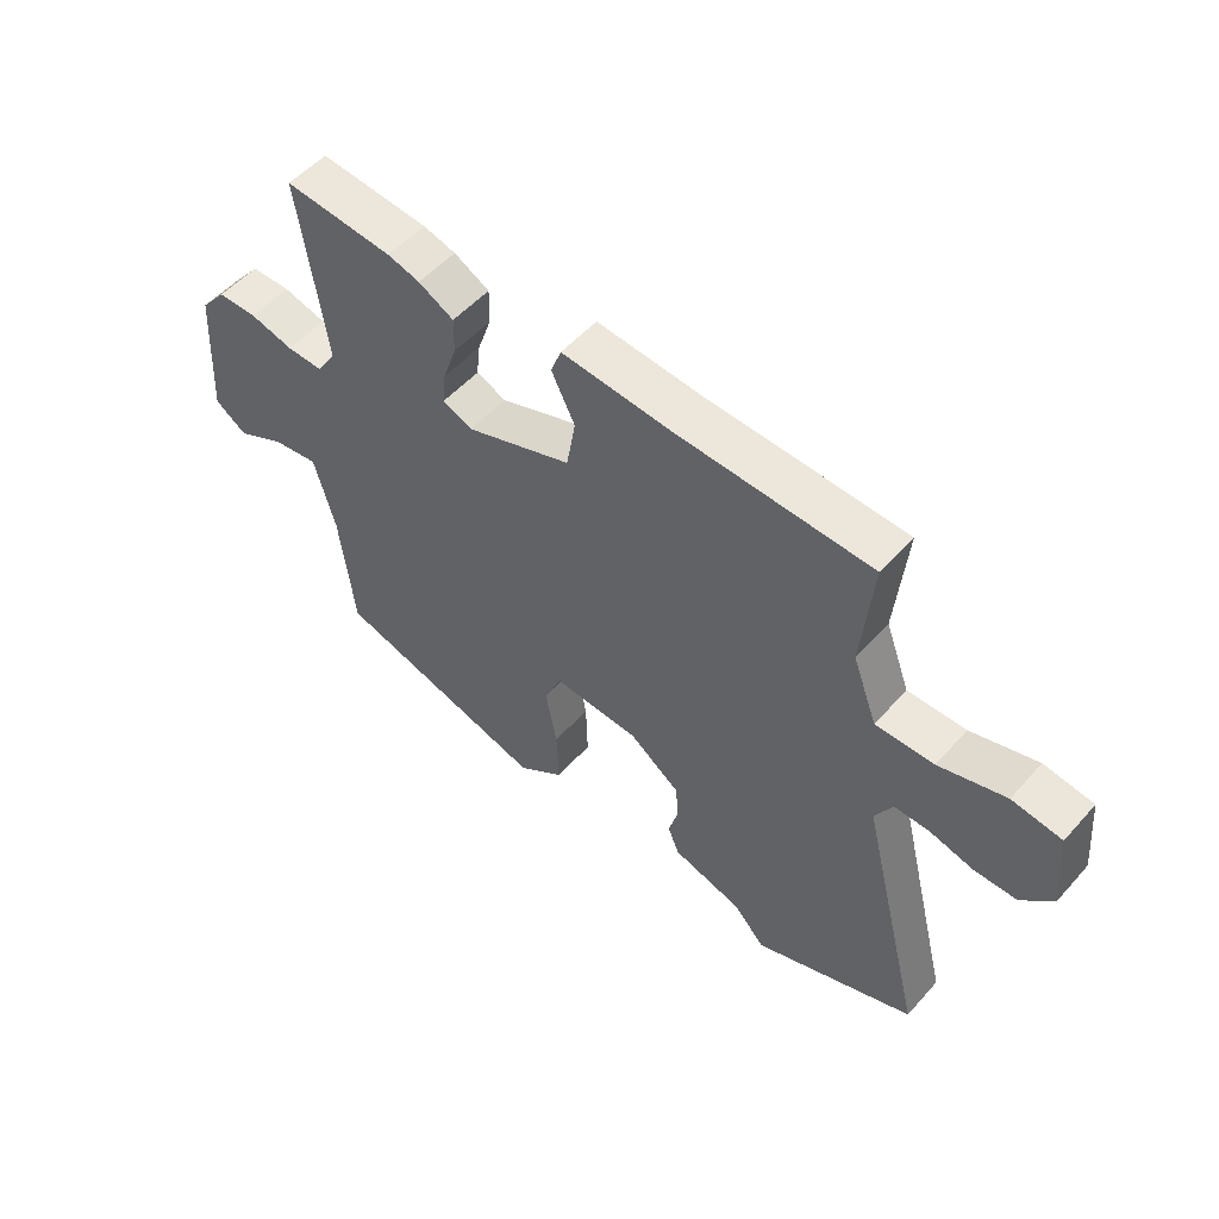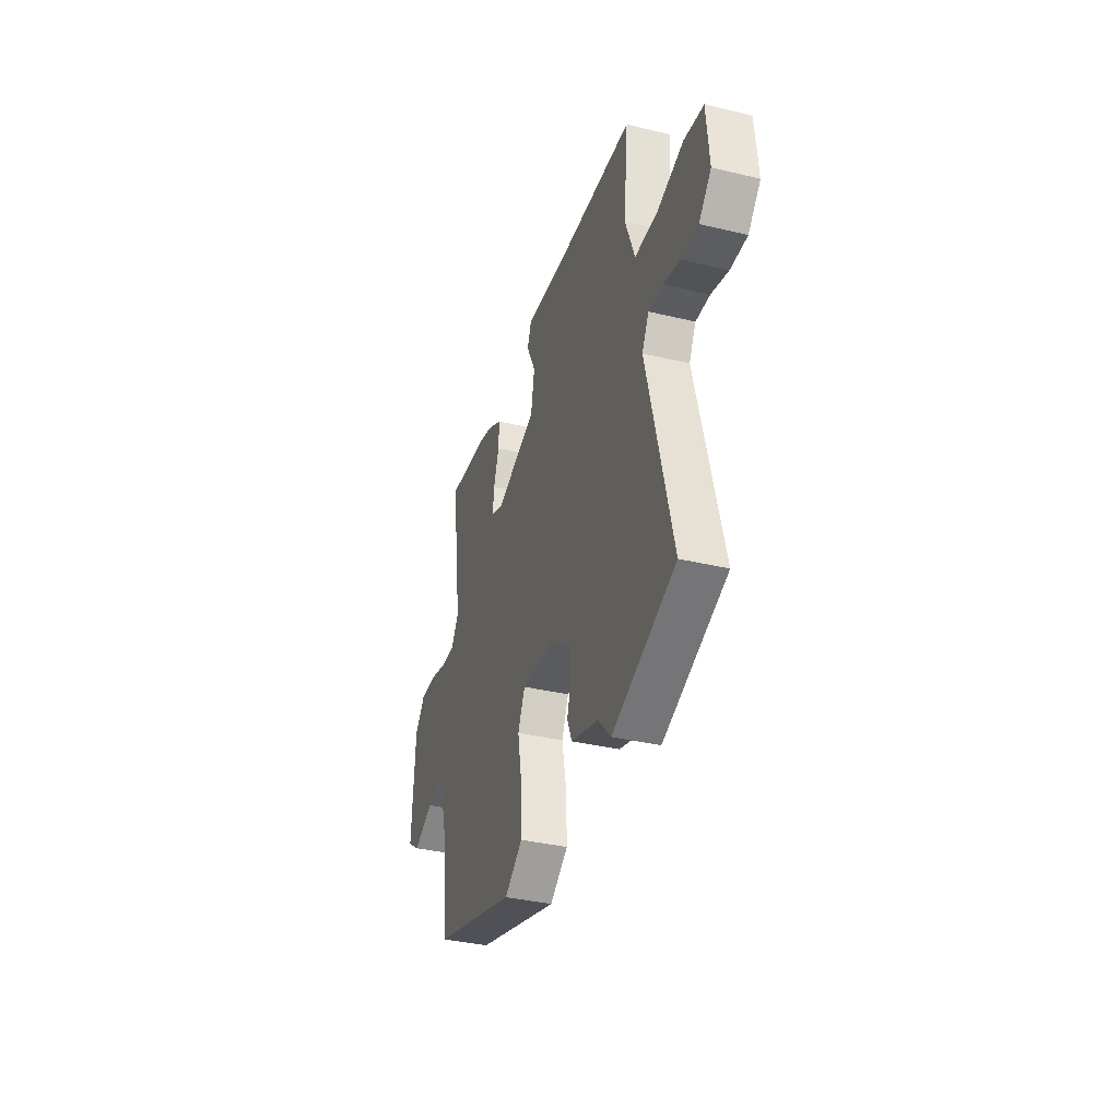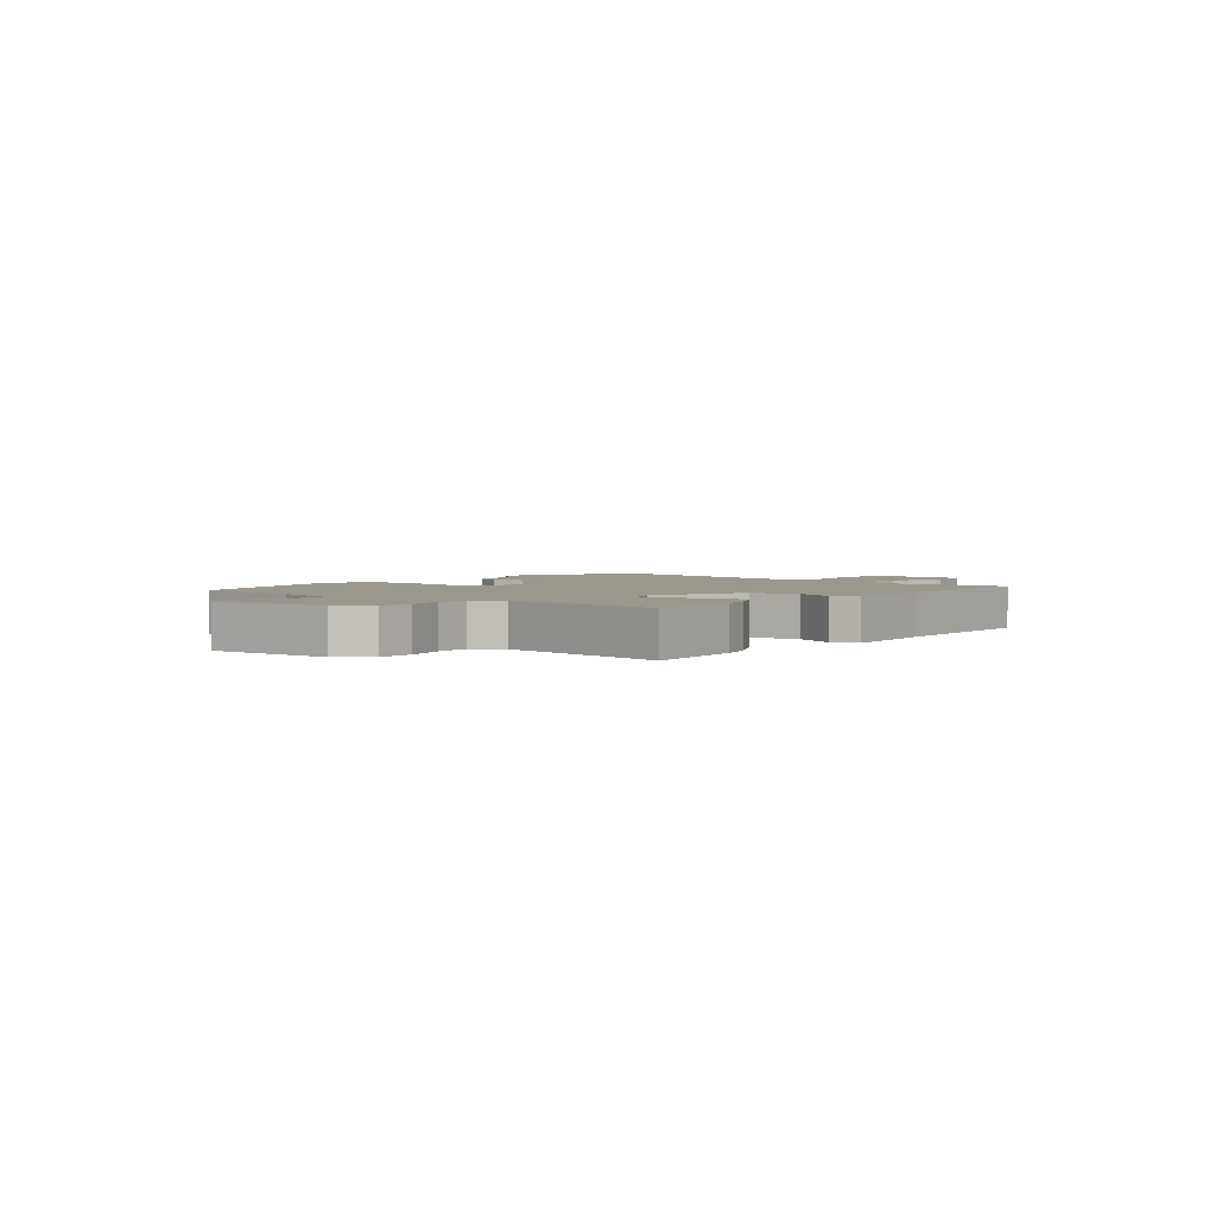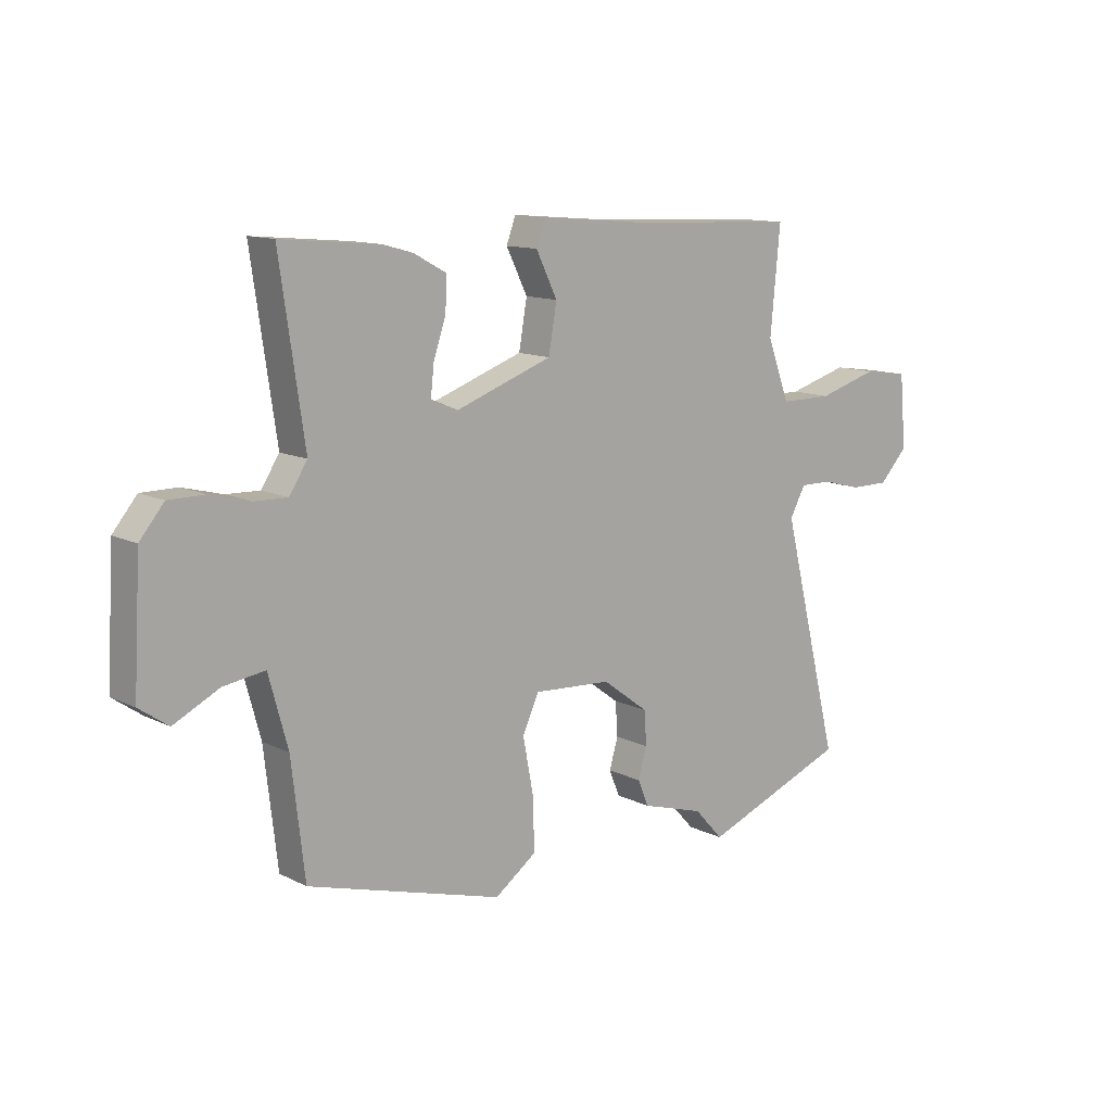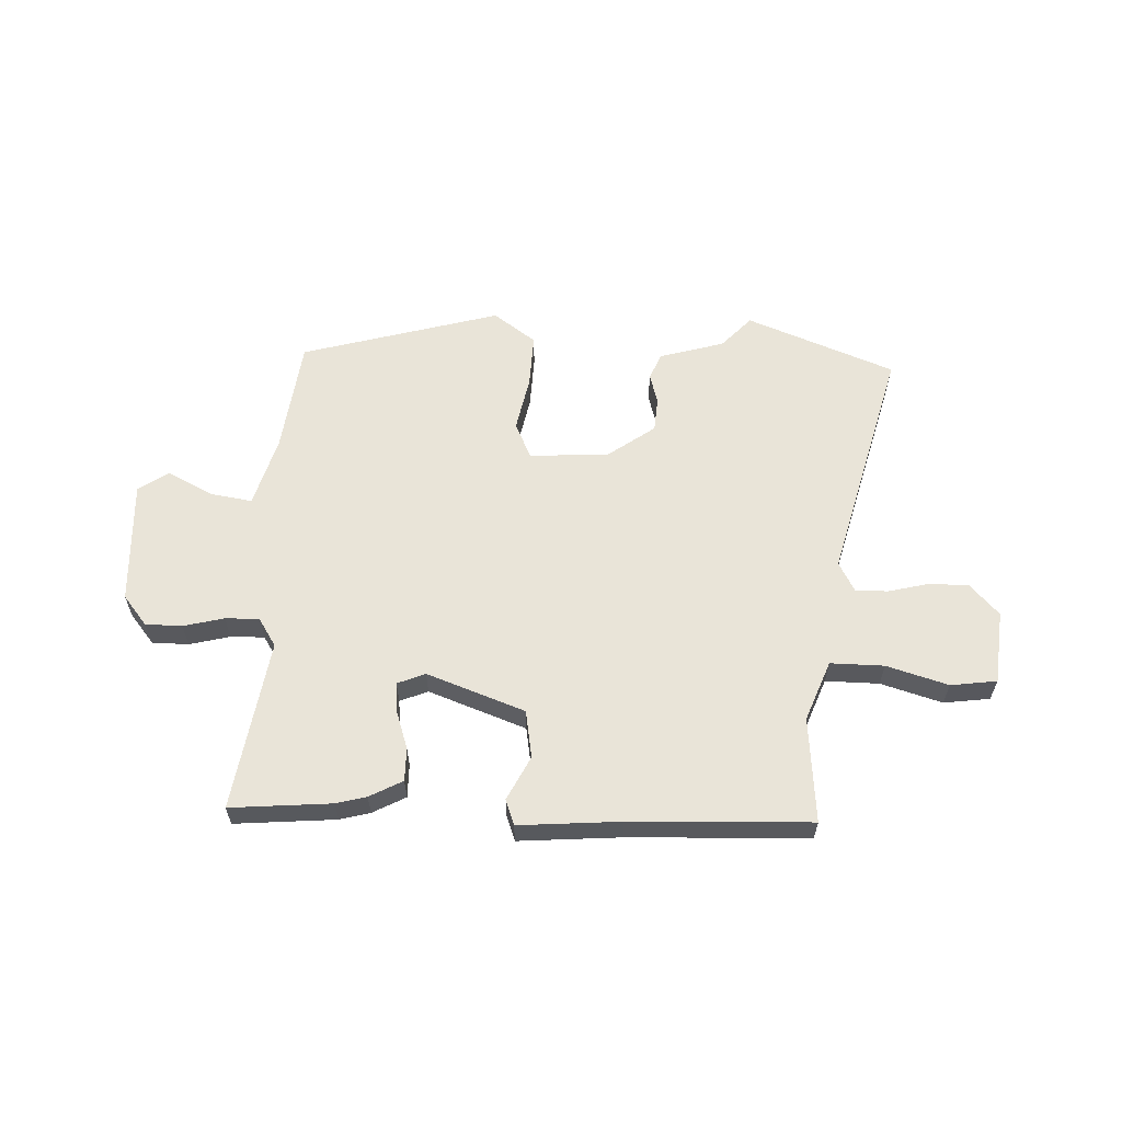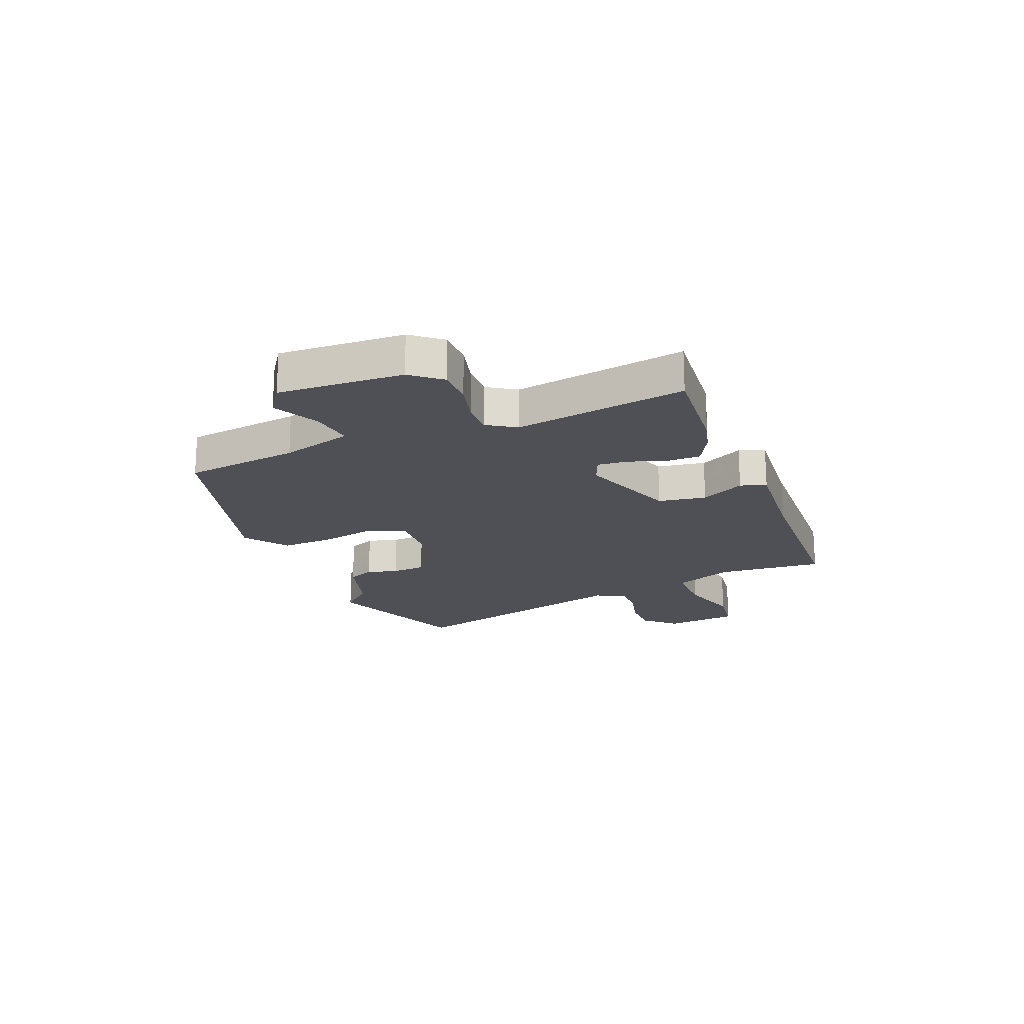
<metadata>
{"format":"obj","ext":"obj","renderer":"f3d","projection":"perspective","resolution":1024,"background":"white","views":[{"elev":52.9,"azim":40.5,"up":"+Z"},{"elev":-36.2,"azim":72.6,"up":"+Z"},{"elev":2.7,"azim":-50.9,"up":"+Y"},{"elev":12.3,"azim":-40.9,"up":"+Z"},{"elev":60.2,"azim":2.9,"up":"+Y"},{"elev":-19.3,"azim":-67.6,"up":"+Y"}]}
</metadata>
<code>
v 0.625 0.07 -0.452
v 0.357 0.07 -0.554
v 0.304 0.07 -0.496
v 0.188 0.07 -0.461
v 0.168 0.07 -0.413
v 0.184 0.07 -0.358
v 0.18 0.07 -0.296
v 0.095 0.07 -0.233
v -0.048 0.07 -0.224
v -0.078 0.07 -0.289
v -0.059 0.07 -0.389
v -0.056 0.07 -0.486
v -0.133 0.07 -0.541
v -0.491 0.07 -0.436
v -0.515 0.07 -0.228
v -0.55 0.07 -0.1
v -0.626 0.07 -0.111
v -0.709 0.07 -0.152
v -0.762 0.07 -0.115
v -0.749 0.07 0.11
v -0.705 0.07 0.163
v -0.639 0.07 0.163
v -0.566 0.07 0.144
v -0.505 0.07 0.142
v -0.472 0.07 0.193
v -0.517 0.07 0.502
v -0.335 0.07 0.485
v -0.281 0.07 0.47
v -0.222 0.07 0.438
v -0.223 0.07 0.378
v -0.246 0.07 0.311
v -0.252 0.07 0.256
v -0.202 0.07 0.235
v -0.025 0.07 0.298
v -0.01 0.07 0.384
v -0.049 0.07 0.463
v -0.032 0.07 0.509
v 0.151 0.07 0.493
v 0.475 0.07 0.478
v 0.457 0.07 0.288
v 0.498 0.07 0.179
v 0.595 0.07 0.179
v 0.706 0.07 0.211
v 0.789 0.07 0.199
v 0.801 0.07 0.066
v 0.749 0.07 0.011
v 0.678 0.07 0.011
v 0.605 0.07 0.03
v 0.546 0.07 0.031
v 0.517 0.07 -0.022
v 0.625 0 -0.452
v 0.357 0 -0.554
v 0.304 0 -0.496
v 0.188 0 -0.461
v 0.168 0 -0.413
v 0.184 0 -0.358
v 0.18 0 -0.296
v 0.095 0 -0.233
v -0.048 0 -0.224
v -0.078 0 -0.289
v -0.059 0 -0.389
v -0.056 0 -0.486
v -0.133 0 -0.541
v -0.491 0 -0.436
v -0.515 0 -0.228
v -0.55 0 -0.1
v -0.626 0 -0.111
v -0.709 0 -0.152
v -0.762 0 -0.115
v -0.749 0 0.11
v -0.705 0 0.163
v -0.639 0 0.163
v -0.566 0 0.144
v -0.505 0 0.142
v -0.472 0 0.193
v -0.517 0 0.502
v -0.335 0 0.485
v -0.281 0 0.47
v -0.222 0 0.438
v -0.223 0 0.378
v -0.246 0 0.311
v -0.252 0 0.256
v -0.202 0 0.235
v -0.025 0 0.298
v -0.01 0 0.384
v -0.049 0 0.463
v -0.032 0 0.509
v 0.151 0 0.493
v 0.475 0 0.478
v 0.457 0 0.288
v 0.498 0 0.179
v 0.595 0 0.179
v 0.706 0 0.211
v 0.789 0 0.199
v 0.801 0 0.066
v 0.749 0 0.011
v 0.678 0 0.011
v 0.605 0 0.03
v 0.546 0 0.031
v 0.517 0 -0.022
f 46 47 48
f 45 46 48
f 44 45 48
f 43 44 48
f 42 43 48
f 41 42 48 49
f 40 41 49 50
f 38 39 40
f 38 40 50
f 37 38 50
f 36 37 50
f 35 36 50
f 29 30 31
f 28 29 31
f 27 28 31
f 26 27 31
f 25 26 31
f 24 25 31 32
f 21 22 23
f 20 21 23
f 19 20 23
f 18 19 23
f 17 18 23
f 16 17 23 24
f 24 32 33
f 16 24 33
f 15 16 33
f 14 15 33
f 13 14 33
f 12 13 33
f 11 12 33
f 10 11 33
f 3 4 5 6
f 3 6 7
f 2 3 7
f 1 2 7
f 50 1 7
f 35 50 7
f 34 35 7
f 9 10 33 34
f 34 7 8
f 8 9 34
f 98 97 96
f 98 96 95
f 98 95 94
f 98 94 93
f 98 93 92
f 99 98 92 91
f 100 99 91 90
f 90 89 88
f 100 90 88
f 100 88 87
f 100 87 86
f 100 86 85
f 81 80 79
f 81 79 78
f 81 78 77
f 81 77 76
f 81 76 75
f 82 81 75 74
f 73 72 71
f 73 71 70
f 73 70 69
f 73 69 68
f 73 68 67
f 74 73 67 66
f 83 82 74
f 83 74 66
f 83 66 65
f 83 65 64
f 83 64 63
f 83 63 62
f 83 62 61
f 83 61 60
f 56 55 54 53
f 57 56 53
f 57 53 52
f 57 52 51
f 57 51 100
f 57 100 85
f 57 85 84
f 84 83 60 59
f 58 57 84
f 84 59 58
f 1 51 52 2
f 2 52 53 3
f 3 53 54 4
f 4 54 55 5
f 5 55 56 6
f 6 56 57 7
f 7 57 58 8
f 8 58 59 9
f 9 59 60 10
f 10 60 61 11
f 11 61 62 12
f 12 62 63 13
f 13 63 64 14
f 14 64 65 15
f 15 65 66 16
f 16 66 67 17
f 17 67 68 18
f 18 68 69 19
f 19 69 70 20
f 20 70 71 21
f 21 71 72 22
f 22 72 73 23
f 23 73 74 24
f 24 74 75 25
f 25 75 76 26
f 26 76 77 27
f 27 77 78 28
f 28 78 79 29
f 29 79 80 30
f 30 80 81 31
f 31 81 82 32
f 32 82 83 33
f 33 83 84 34
f 34 84 85 35
f 35 85 86 36
f 36 86 87 37
f 37 87 88 38
f 38 88 89 39
f 39 89 90 40
f 40 90 91 41
f 41 91 92 42
f 42 92 93 43
f 43 93 94 44
f 44 94 95 45
f 45 95 96 46
f 46 96 97 47
f 47 97 98 48
f 48 98 99 49
f 49 99 100 50
f 50 100 51 1

</code>
